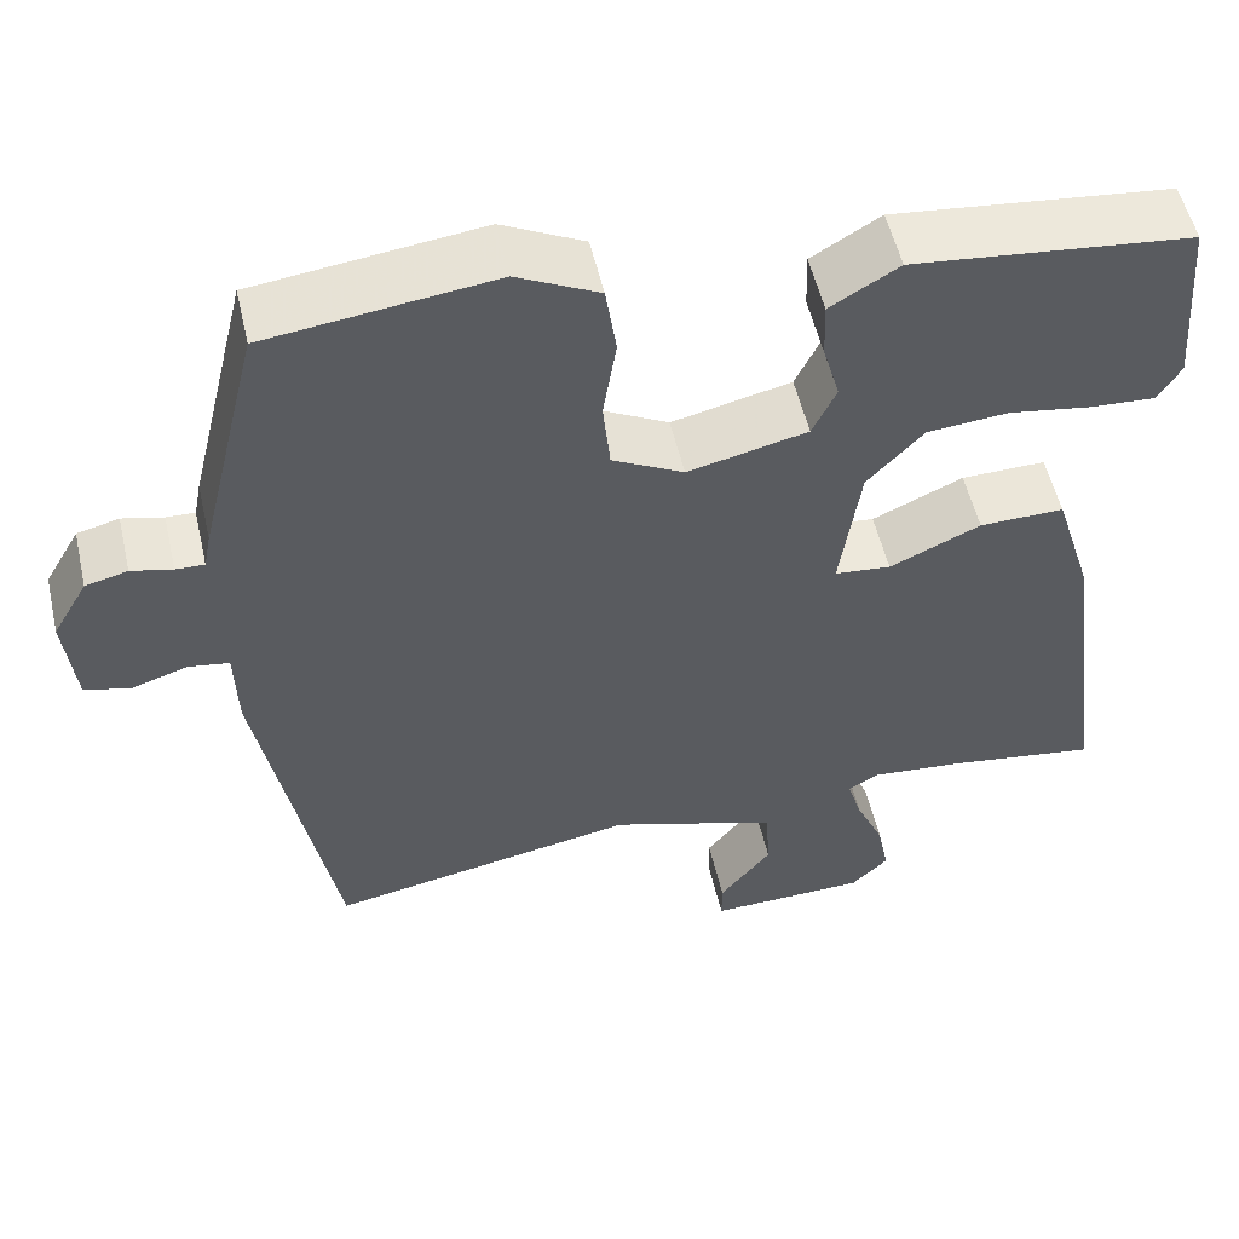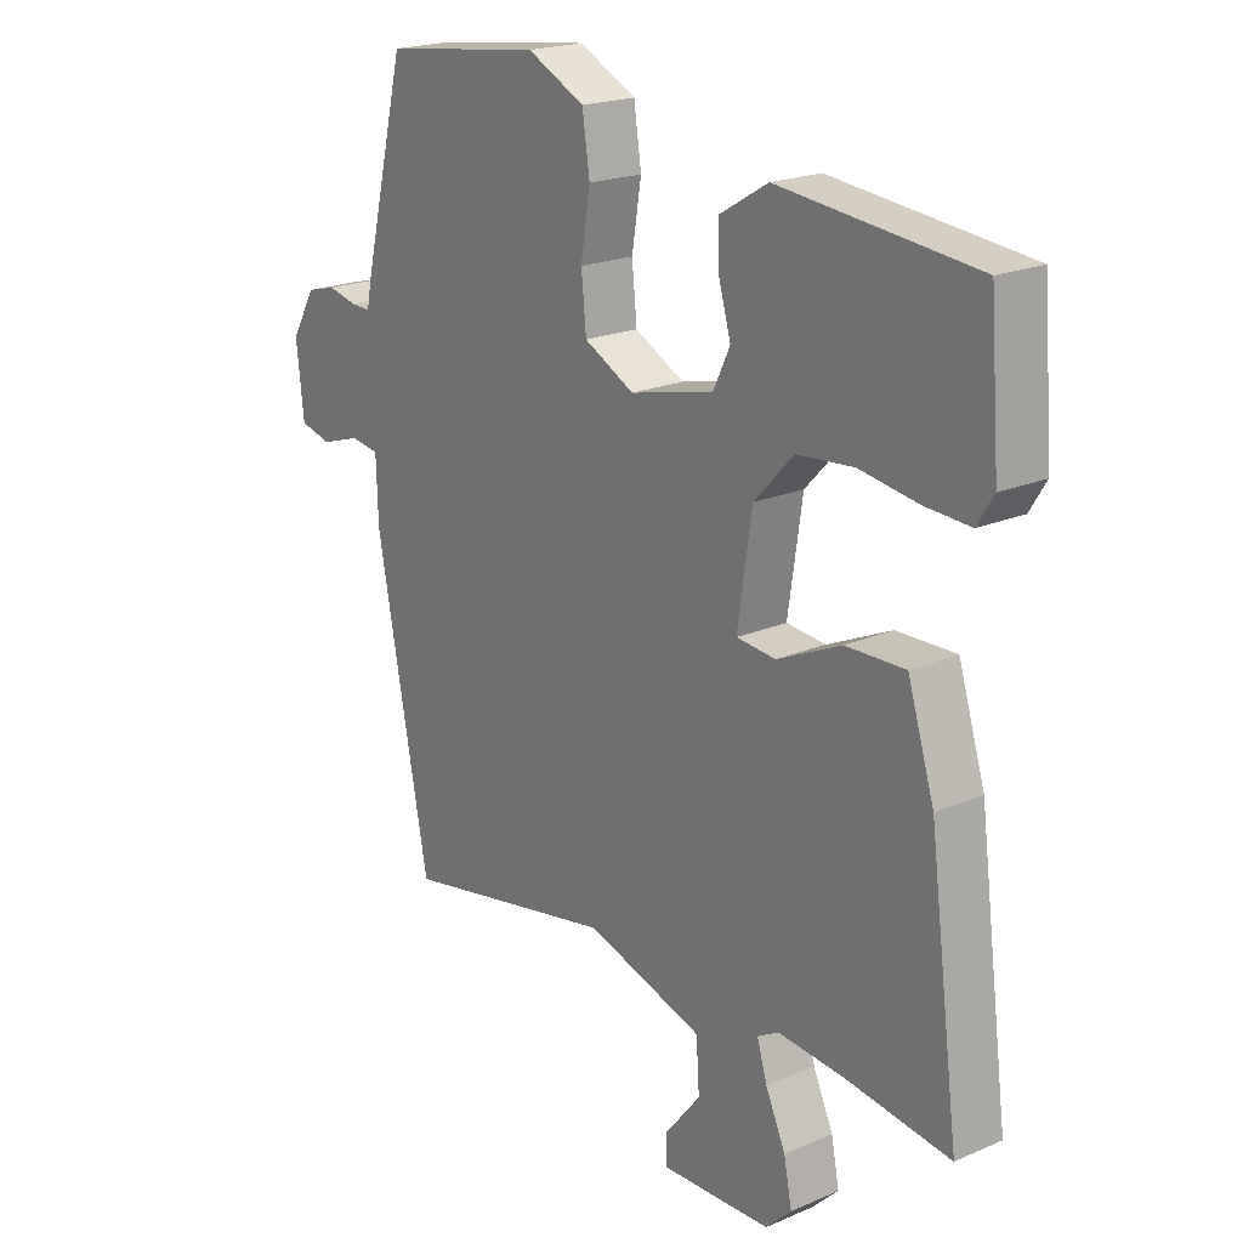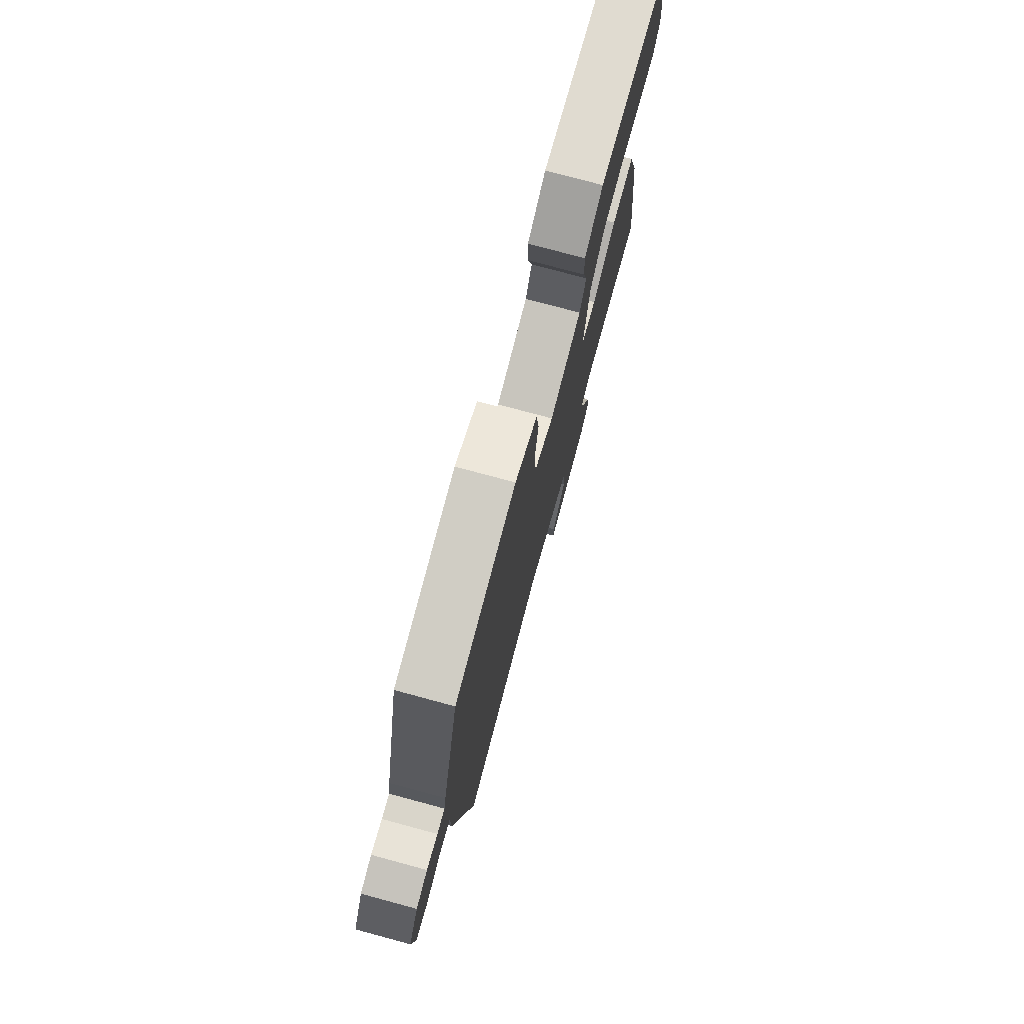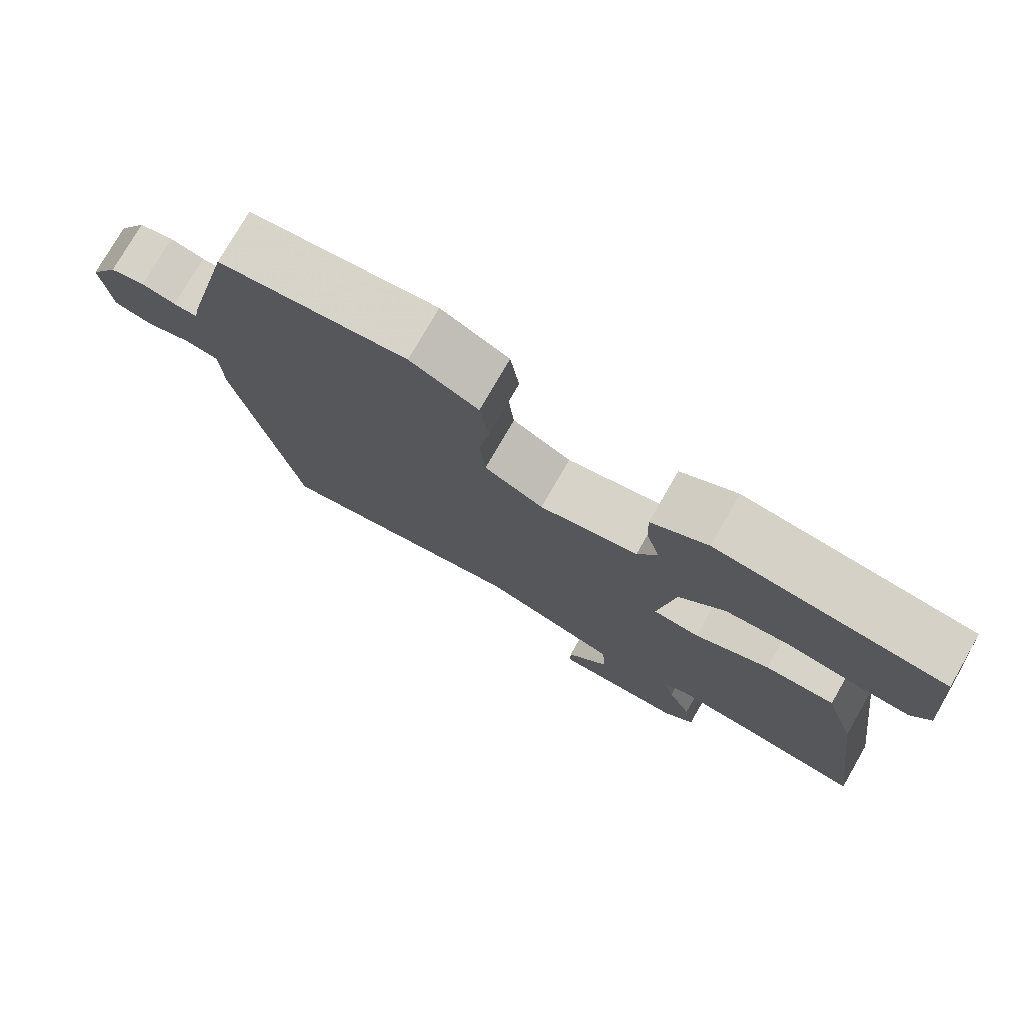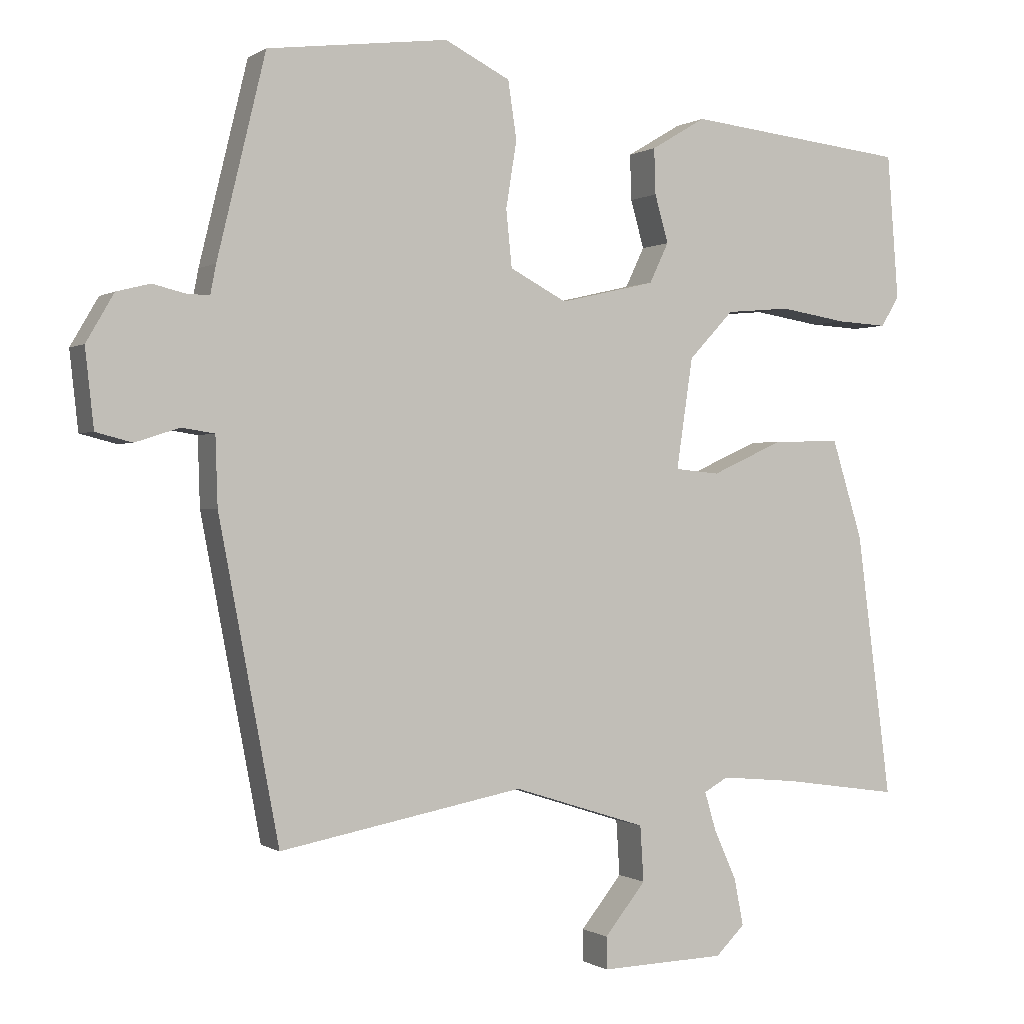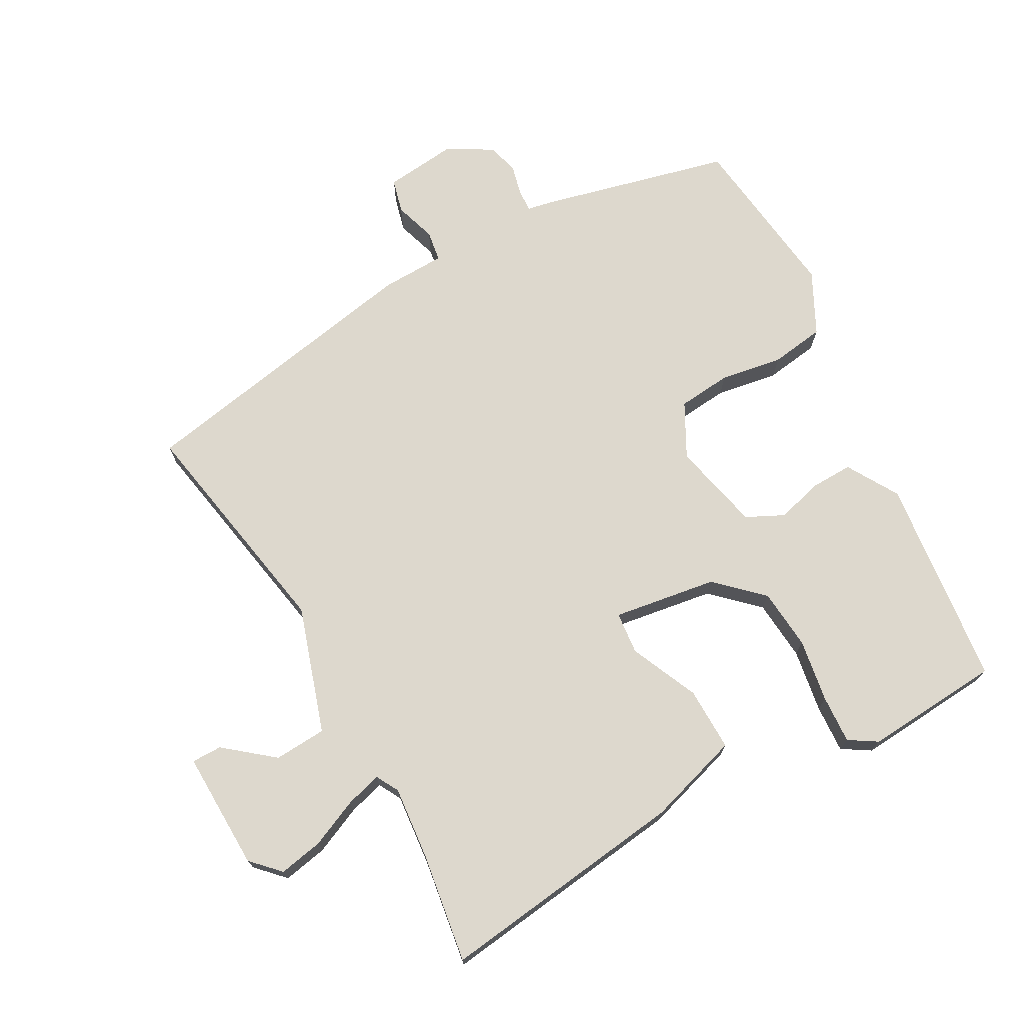
<metadata>
{"format":"obj","ext":"obj","renderer":"f3d","projection":"perspective","resolution":1024,"background":"white","views":[{"elev":53.6,"azim":167.1,"up":"+Z"},{"elev":20.3,"azim":-128.3,"up":"+Z"},{"elev":76.3,"azim":105.1,"up":"+Z"},{"elev":76.7,"azim":-150.1,"up":"+Z"},{"elev":-0.0,"azim":154.1,"up":"+Z"},{"elev":72.3,"azim":-118.7,"up":"+Y"}]}
</metadata>
<code>
v 0.441 0.07 -0.53
v 0.098 0.07 -0.466
v -0.09 0.07 -0.526
v -0.095 0.07 -0.604
v -0.037 0.07 -0.676
v -0.037 0.07 -0.721
v -0.214 0.07 -0.716
v -0.255 0.07 -0.676
v -0.242 0.07 -0.61
v -0.21 0.07 -0.539
v -0.194 0.07 -0.485
v -0.228 0.07 -0.466
v -0.336 0.07 -0.476
v -0.501 0.07 -0.5
v -0.452 0.07 -0.128
v -0.409 0.07 0.01
v -0.314 0.07 0.008
v -0.212 0.07 -0.038
v -0.149 0.07 -0.032
v -0.172 0.07 0.123
v -0.235 0.07 0.19
v -0.326 0.07 0.198
v -0.42 0.07 0.183
v -0.492 0.07 0.179
v -0.518 0.07 0.221
v -0.502 0.07 0.425
v -0.189 0.07 0.459
v -0.112 0.07 0.413
v -0.114 0.07 0.349
v -0.133 0.07 0.282
v -0.106 0.07 0.226
v 0.028 0.07 0.195
v 0.108 0.07 0.237
v 0.116 0.07 0.317
v 0.101 0.07 0.41
v 0.113 0.07 0.491
v 0.205 0.07 0.537
v 0.459 0.07 0.505
v 0.527 0.07 0.225
v 0.535 0.07 0.184
v 0.567 0.07 0.185
v 0.613 0.07 0.196
v 0.66 0.07 0.184
v 0.699 0.07 0.117
v 0.687 0.07 0.008
v 0.636 0.07 -0.005
v 0.574 0.07 0.015
v 0.528 0.07 0.008
v 0.525 0.07 -0.088
v 0.441 0 -0.53
v 0.098 0 -0.466
v -0.09 0 -0.526
v -0.095 0 -0.604
v -0.037 0 -0.676
v -0.037 0 -0.721
v -0.214 0 -0.716
v -0.255 0 -0.676
v -0.242 0 -0.61
v -0.21 0 -0.539
v -0.194 0 -0.485
v -0.228 0 -0.466
v -0.336 0 -0.476
v -0.501 0 -0.5
v -0.452 0 -0.128
v -0.409 0 0.01
v -0.314 0 0.008
v -0.212 0 -0.038
v -0.149 0 -0.032
v -0.172 0 0.123
v -0.235 0 0.19
v -0.326 0 0.198
v -0.42 0 0.183
v -0.492 0 0.179
v -0.518 0 0.221
v -0.502 0 0.425
v -0.189 0 0.459
v -0.112 0 0.413
v -0.114 0 0.349
v -0.133 0 0.282
v -0.106 0 0.226
v 0.028 0 0.195
v 0.108 0 0.237
v 0.116 0 0.317
v 0.101 0 0.41
v 0.113 0 0.491
v 0.205 0 0.537
v 0.459 0 0.505
v 0.527 0 0.225
v 0.535 0 0.184
v 0.567 0 0.185
v 0.613 0 0.196
v 0.66 0 0.184
v 0.699 0 0.117
v 0.687 0 0.008
v 0.636 0 -0.005
v 0.574 0 0.015
v 0.528 0 0.008
v 0.525 0 -0.088
f 48 49 1 2
f 44 45 46 47
f 44 47 48
f 41 42 43 44
f 40 41 44 48
f 34 35 36 37
f 33 34 37 38
f 27 28 29 30
f 25 26 27 30
f 25 30 31
f 22 23 24 25
f 21 22 25 31
f 20 21 31 32
f 15 16 17 18
f 13 14 15 18
f 12 13 18 19
f 11 12 19
f 7 8 9 10
f 7 10 11
f 4 5 6 7
f 3 4 7 11
f 2 3 11 19
f 33 38 39 40
f 32 33 40 48
f 20 32 48
f 2 19 20 48
f 51 50 98 97
f 96 95 94 93
f 97 96 93
f 93 92 91 90
f 97 93 90 89
f 86 85 84 83
f 87 86 83 82
f 79 78 77 76
f 79 76 75 74
f 80 79 74
f 74 73 72 71
f 80 74 71 70
f 81 80 70 69
f 67 66 65 64
f 67 64 63 62
f 68 67 62 61
f 68 61 60
f 59 58 57 56
f 60 59 56
f 56 55 54 53
f 60 56 53 52
f 68 60 52 51
f 89 88 87 82
f 97 89 82 81
f 97 81 69
f 97 69 68 51
f 1 50 51 2
f 2 51 52 3
f 3 52 53 4
f 4 53 54 5
f 5 54 55 6
f 6 55 56 7
f 7 56 57 8
f 8 57 58 9
f 9 58 59 10
f 10 59 60 11
f 11 60 61 12
f 12 61 62 13
f 13 62 63 14
f 14 63 64 15
f 15 64 65 16
f 16 65 66 17
f 17 66 67 18
f 18 67 68 19
f 19 68 69 20
f 20 69 70 21
f 21 70 71 22
f 22 71 72 23
f 23 72 73 24
f 24 73 74 25
f 25 74 75 26
f 26 75 76 27
f 27 76 77 28
f 28 77 78 29
f 29 78 79 30
f 30 79 80 31
f 31 80 81 32
f 32 81 82 33
f 33 82 83 34
f 34 83 84 35
f 35 84 85 36
f 36 85 86 37
f 37 86 87 38
f 38 87 88 39
f 39 88 89 40
f 40 89 90 41
f 41 90 91 42
f 42 91 92 43
f 43 92 93 44
f 44 93 94 45
f 45 94 95 46
f 46 95 96 47
f 47 96 97 48
f 48 97 98 49
f 49 98 50 1

</code>
